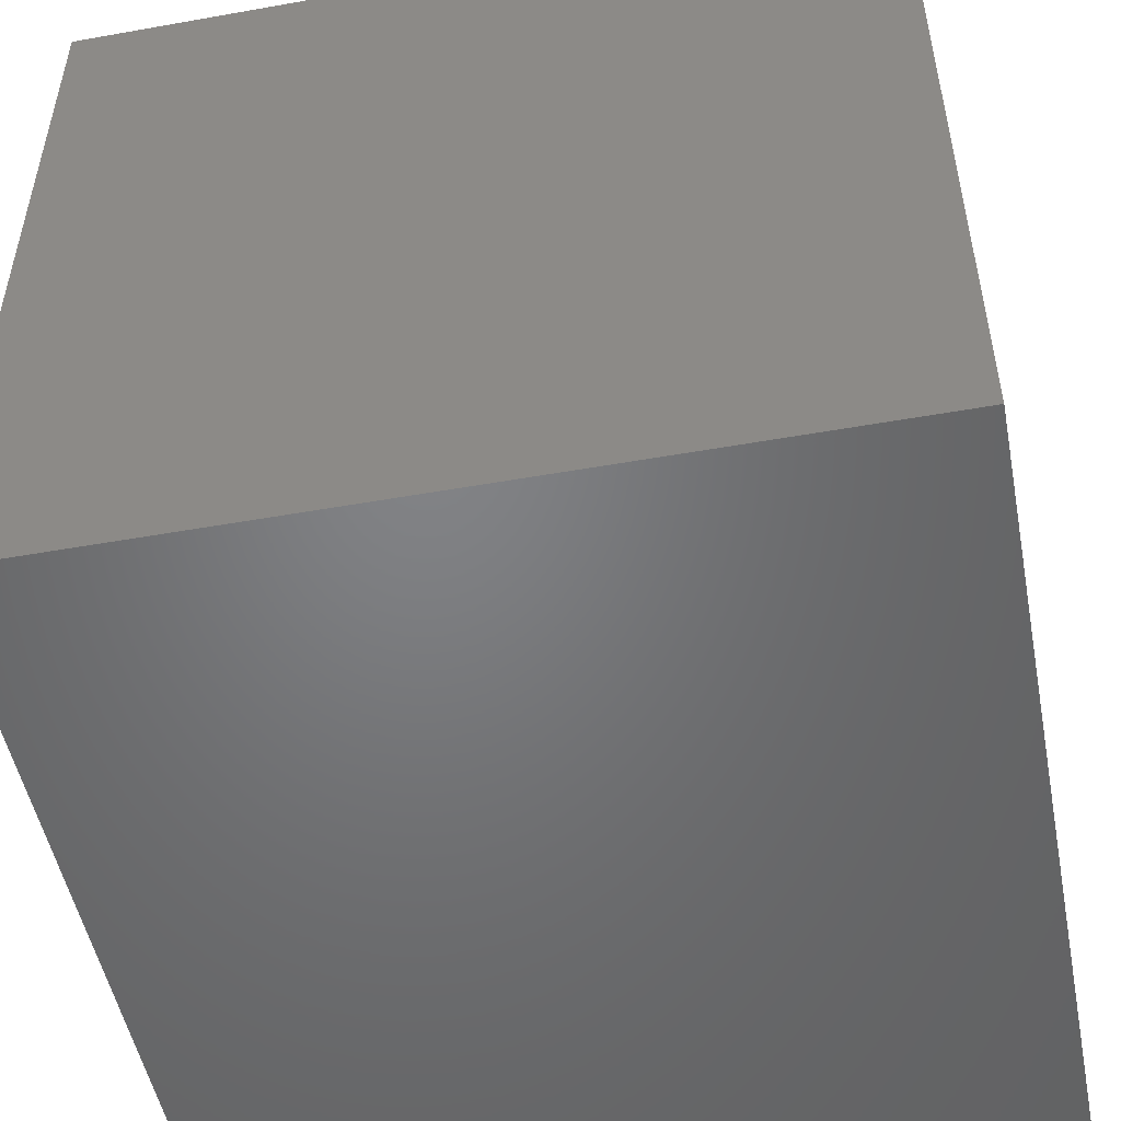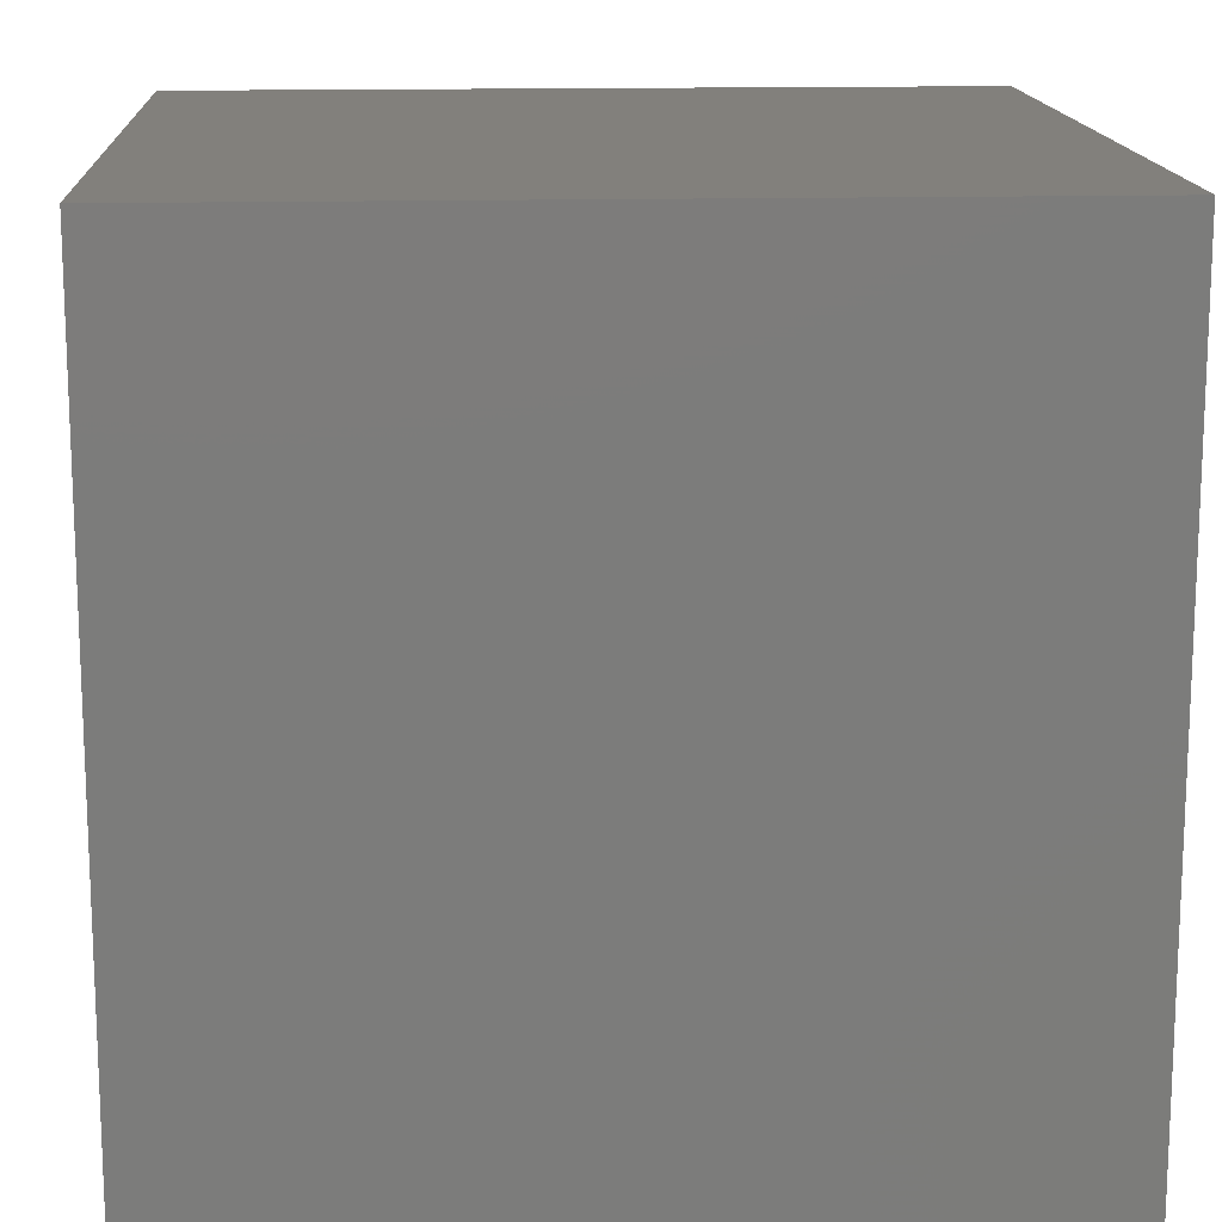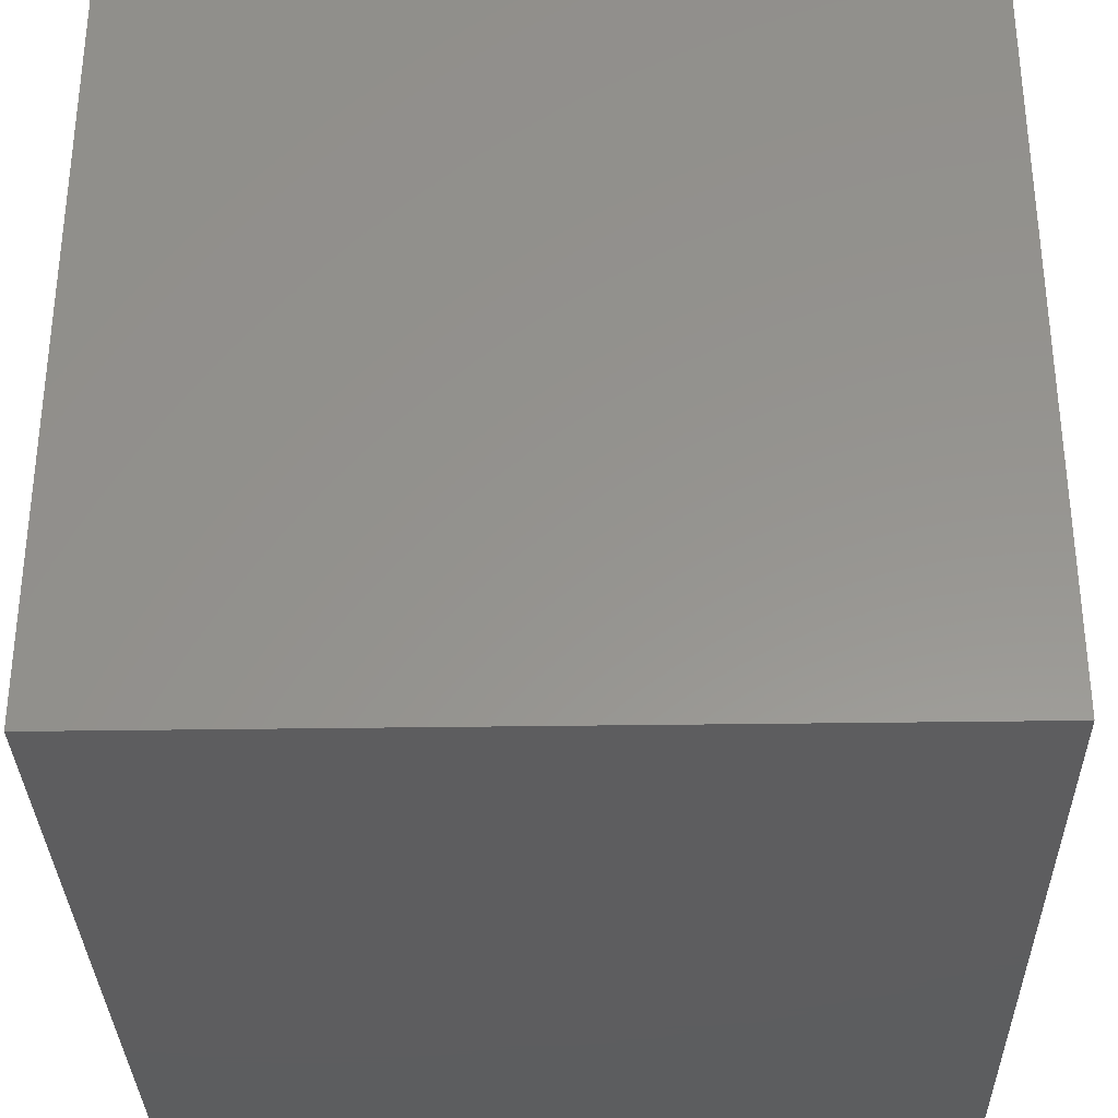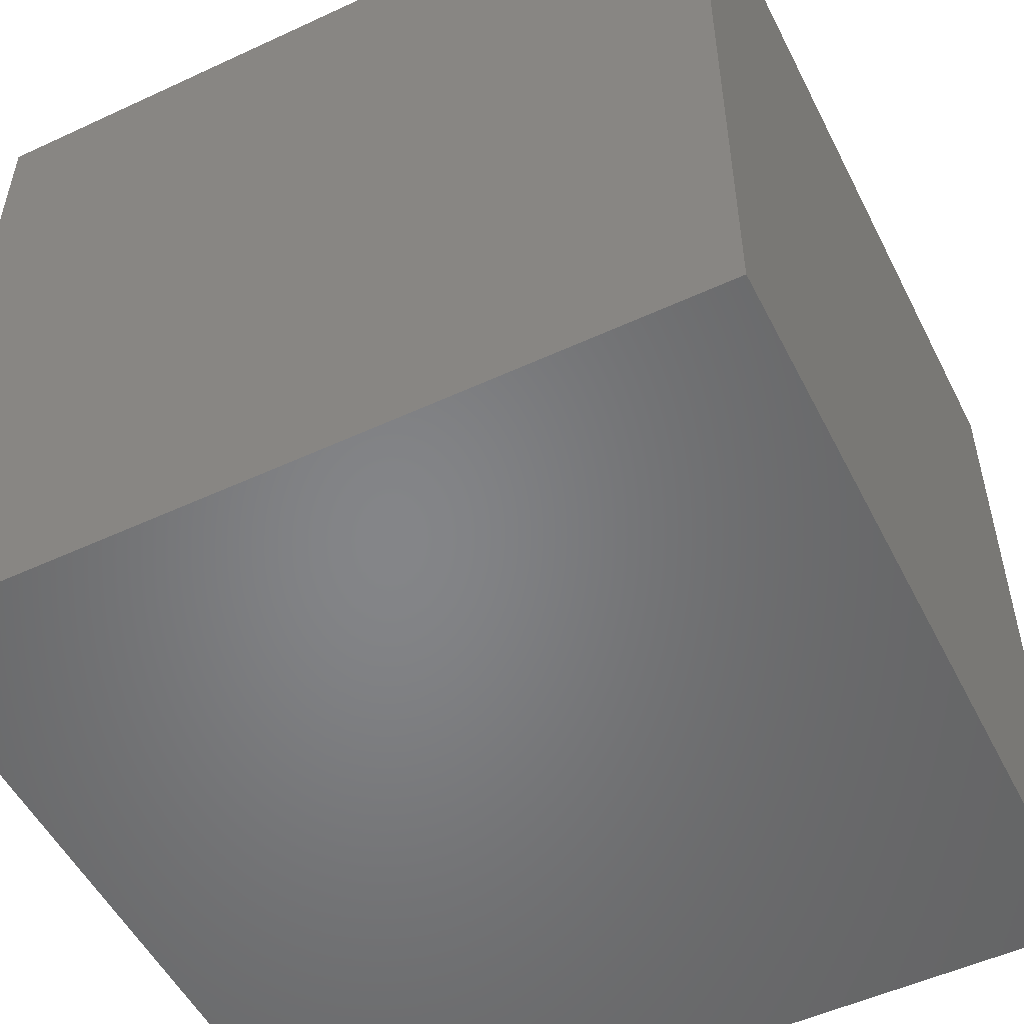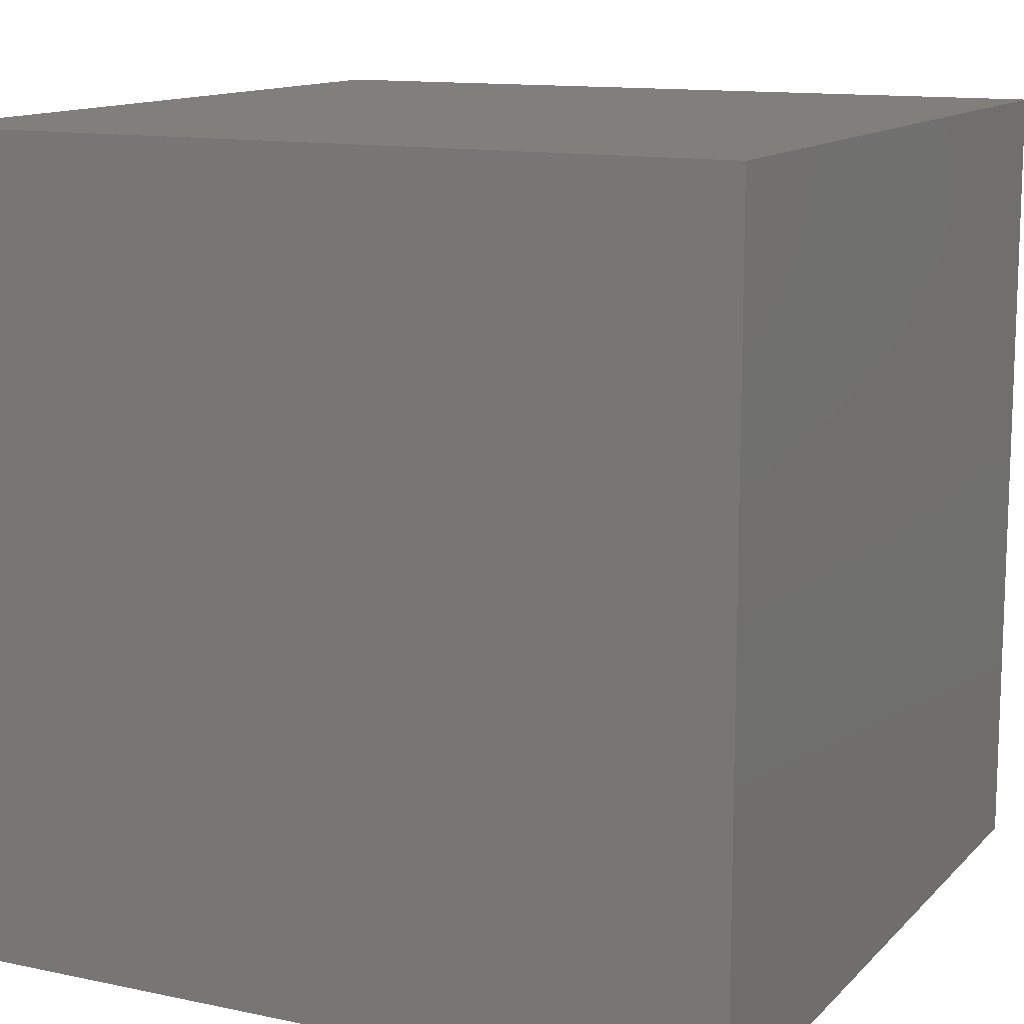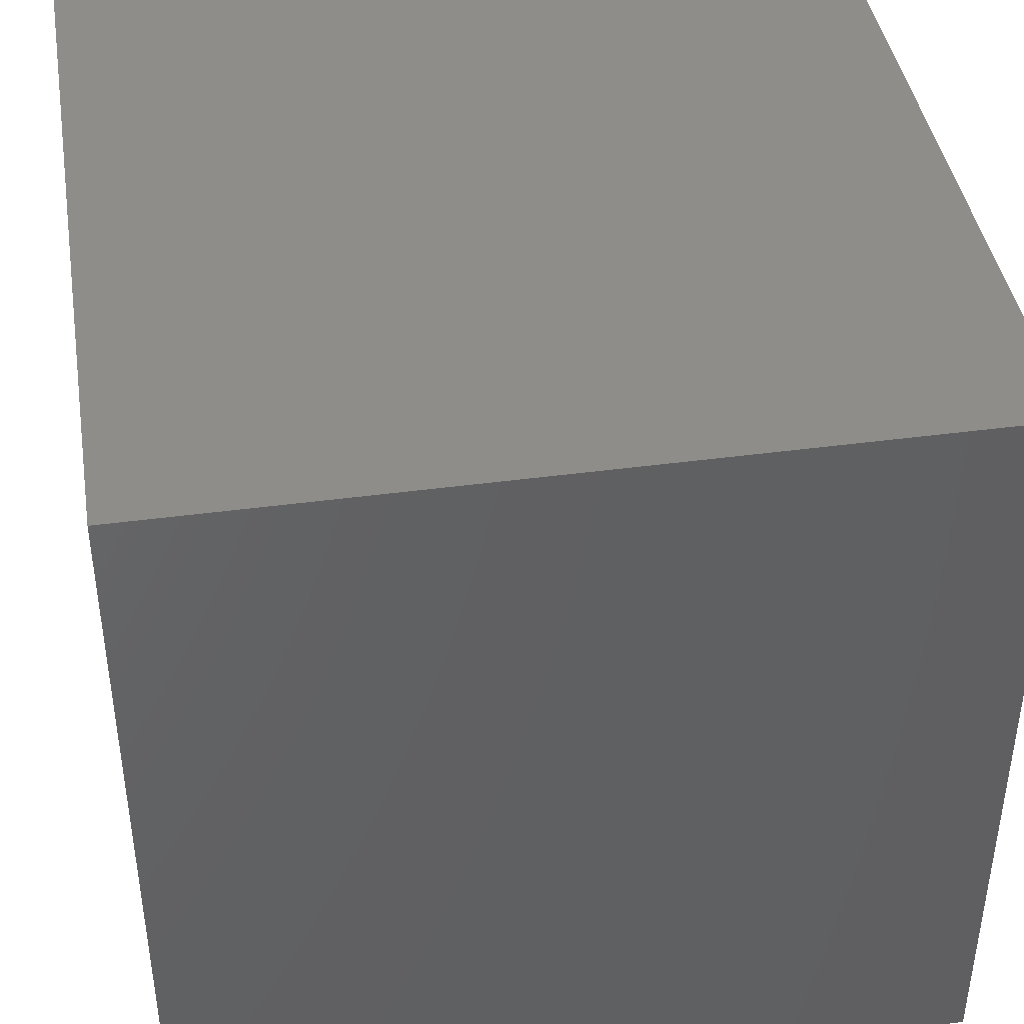
<metadata>
{"format":"stl","ext":"stl","renderer":"f3d","projection":"perspective","resolution":1024,"background":"white","views":[{"elev":-50.9,"azim":11.0,"up":"+Y"},{"elev":14.8,"azim":86.8,"up":"+Y"},{"elev":-32.5,"azim":-178.8,"up":"+Z"},{"elev":-52.5,"azim":116.5,"up":"+Y"},{"elev":12.6,"azim":26.2,"up":"+Y"},{"elev":42.1,"azim":-99.2,"up":"+Z"}]}
</metadata>
<code>
# stl→obj: 8 verts, 12 faces
v 6 1 -6
v 5 1 -6
v 6 0 -6
v 5 0 -6
v 6 0 -7
v 5 0 -7
v 6 1 -7
v 5 1 -7
f 1 2 3
f 3 2 4
f 5 6 7
f 7 6 8
f 4 6 3
f 3 6 5
f 2 8 4
f 4 8 6
f 1 7 2
f 2 7 8
f 3 5 1
f 1 5 7

</code>
